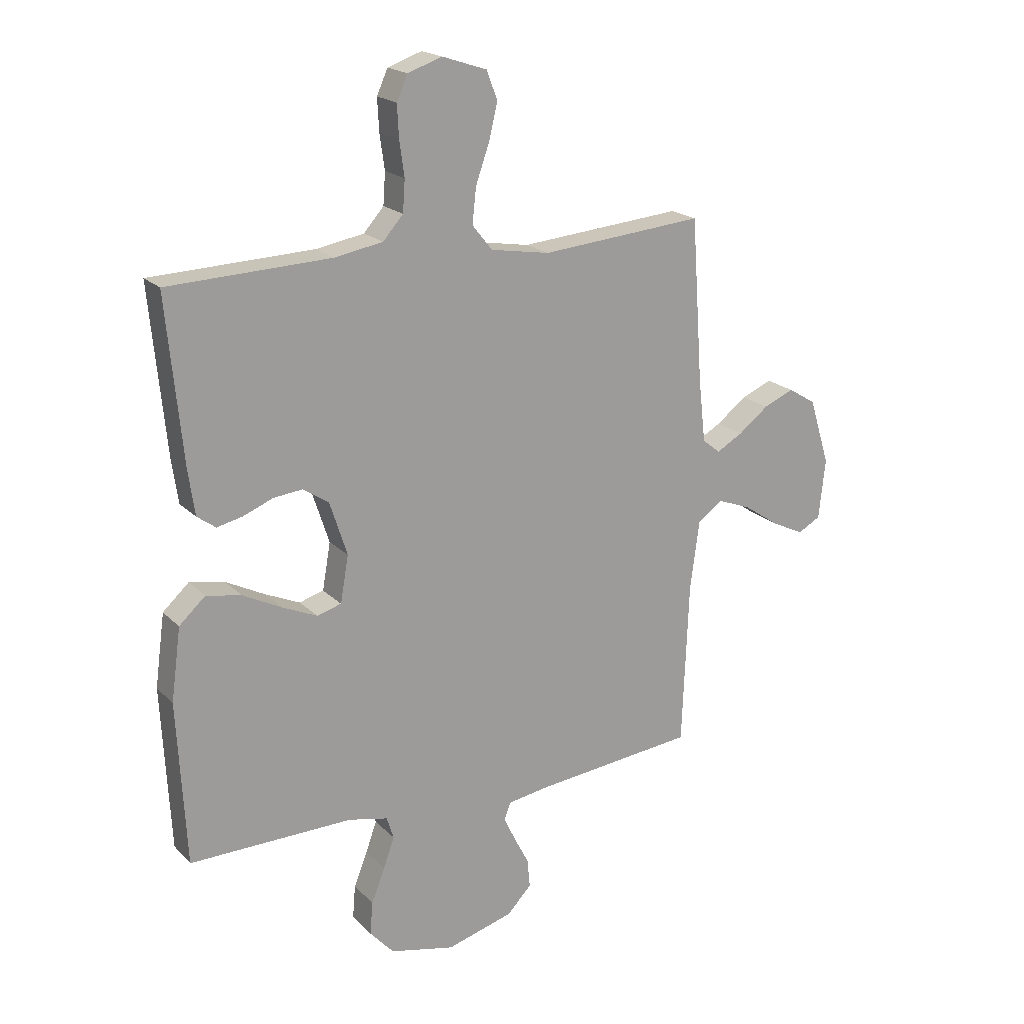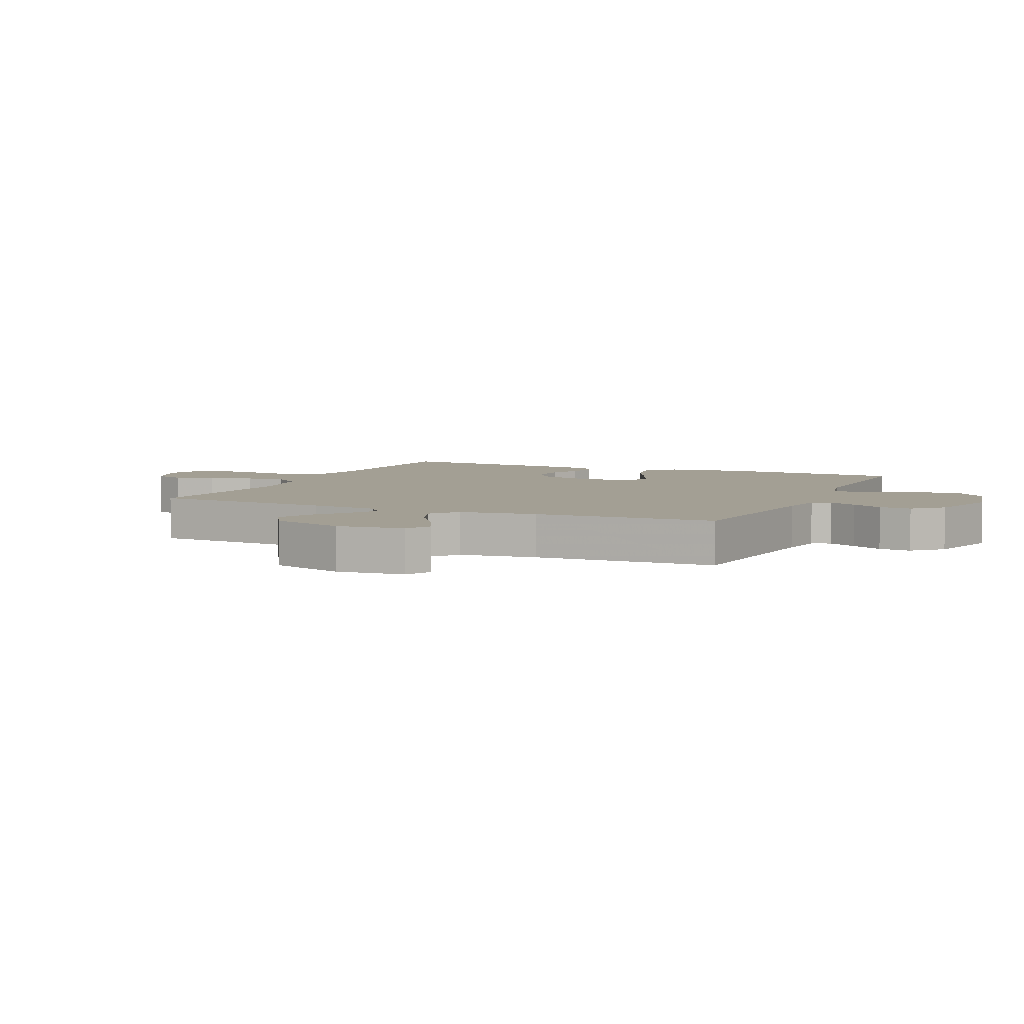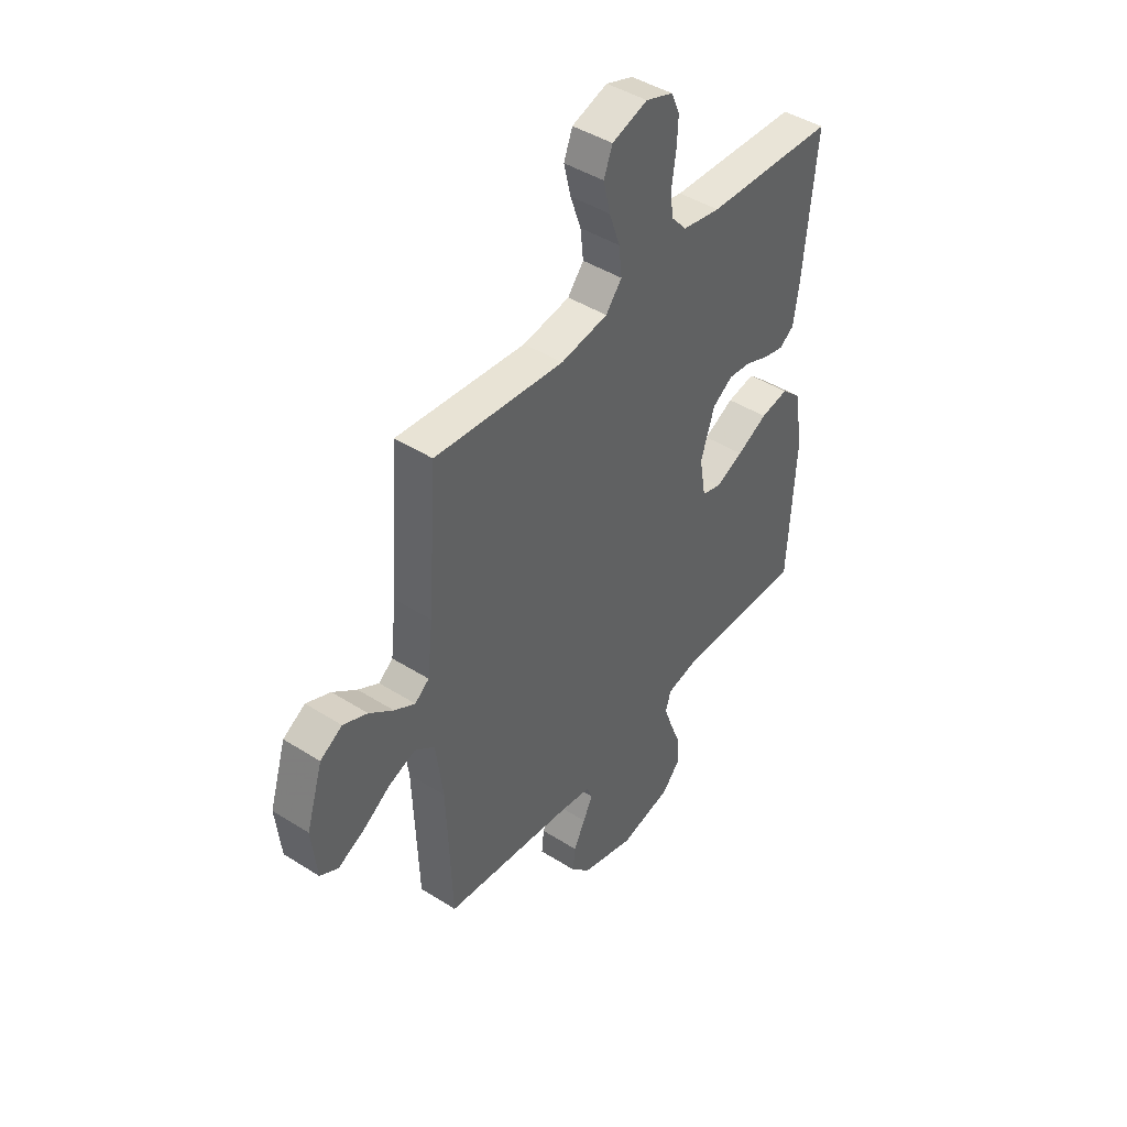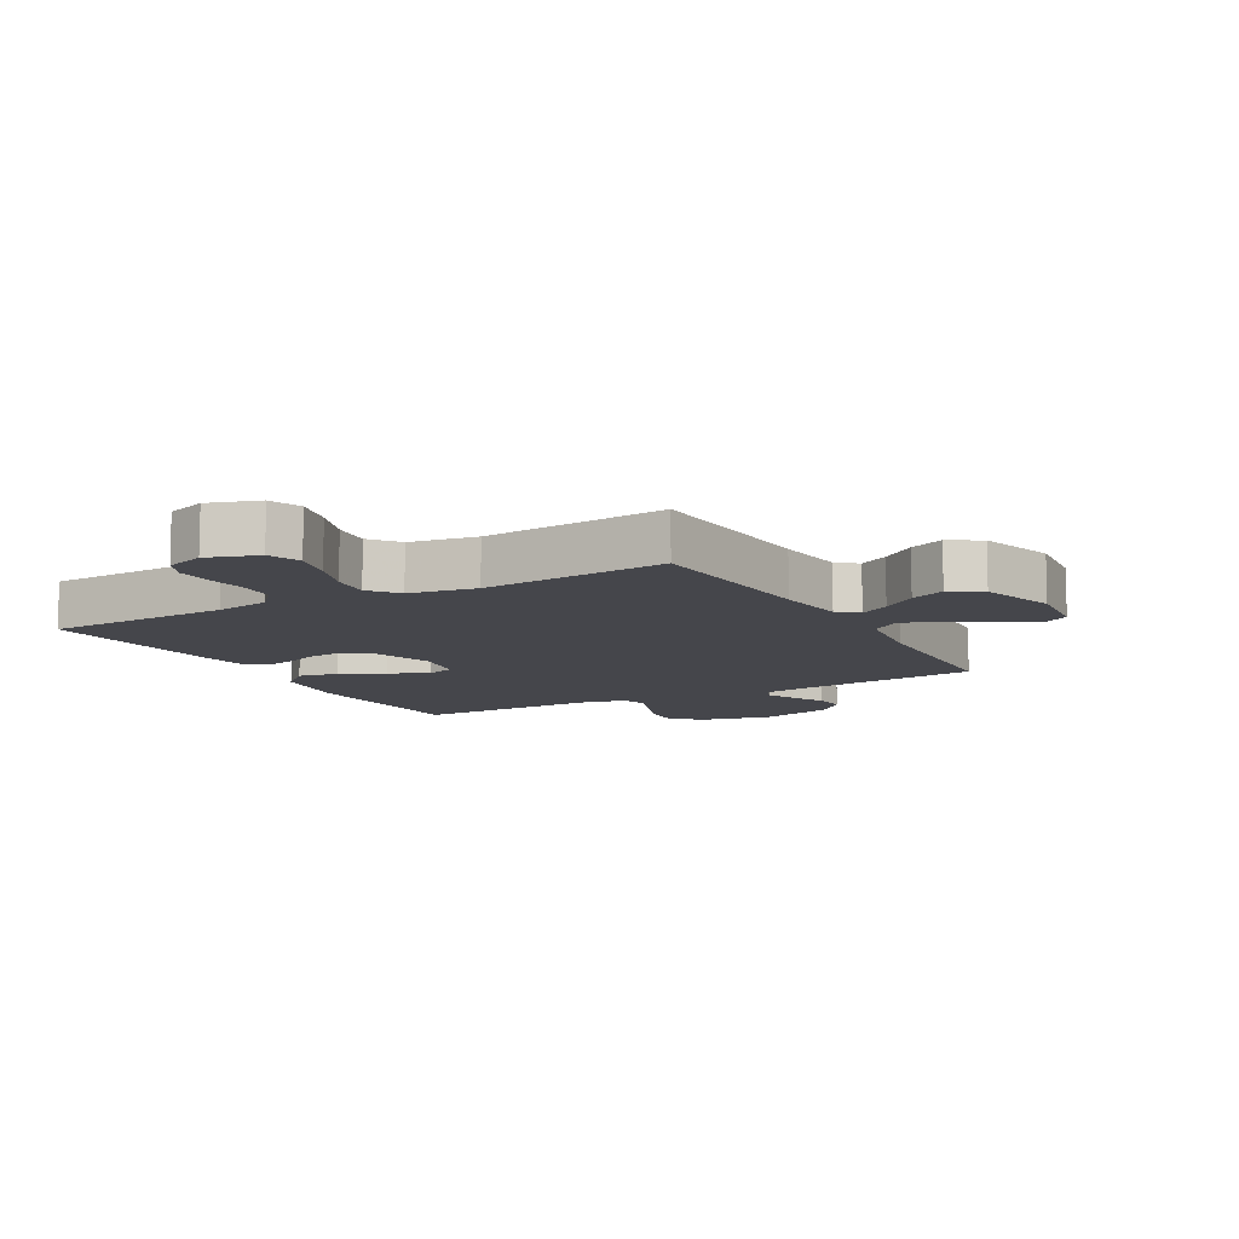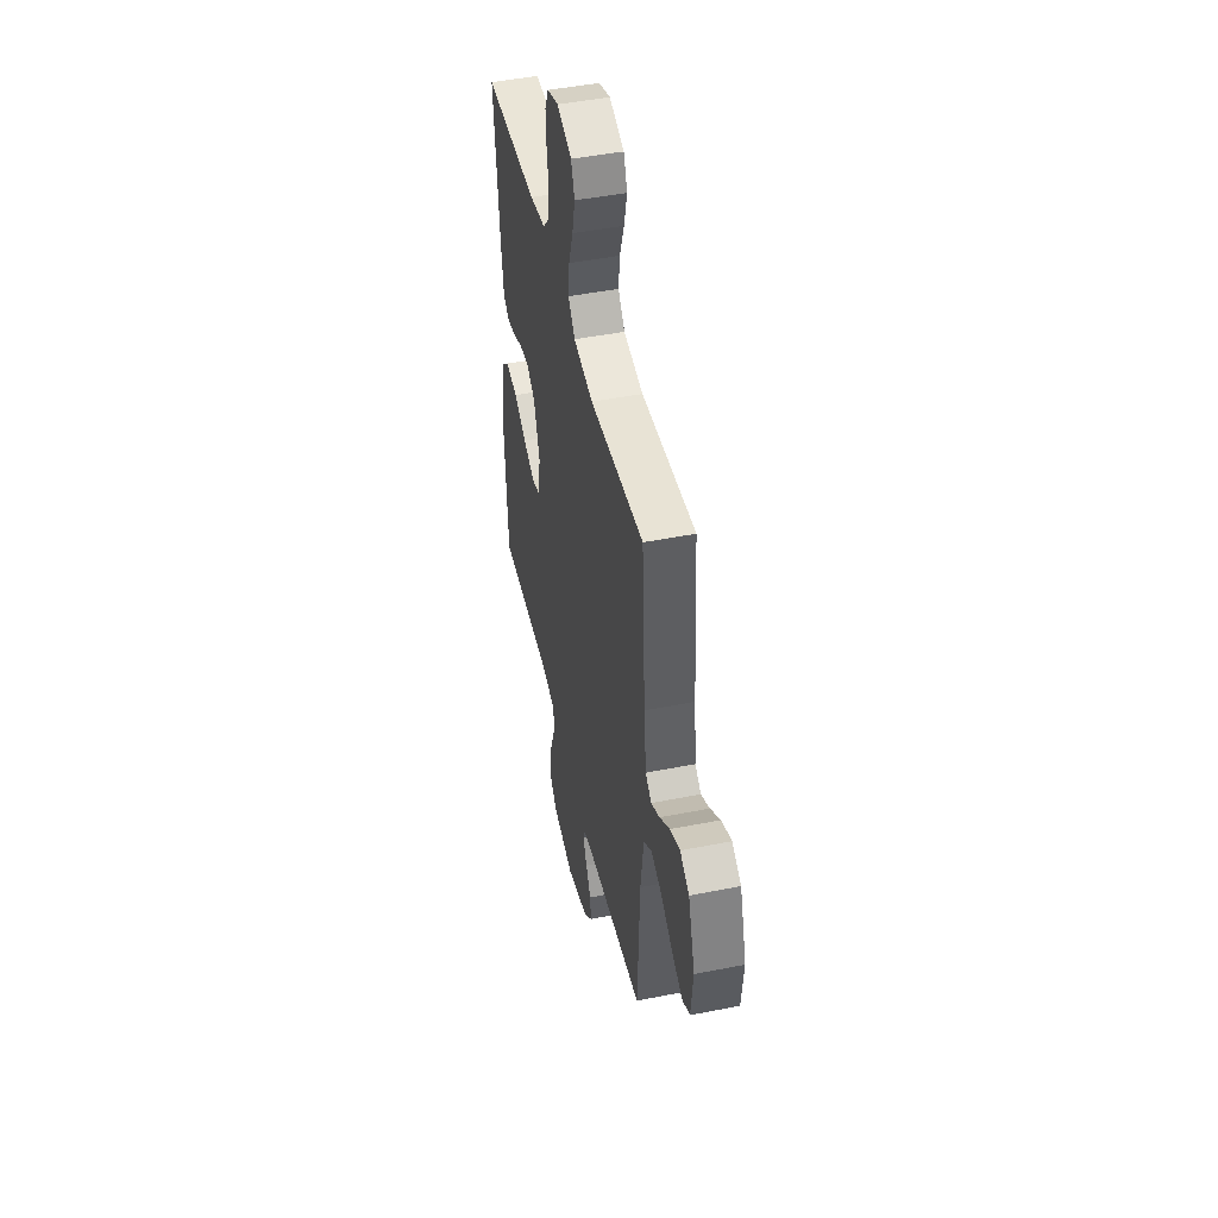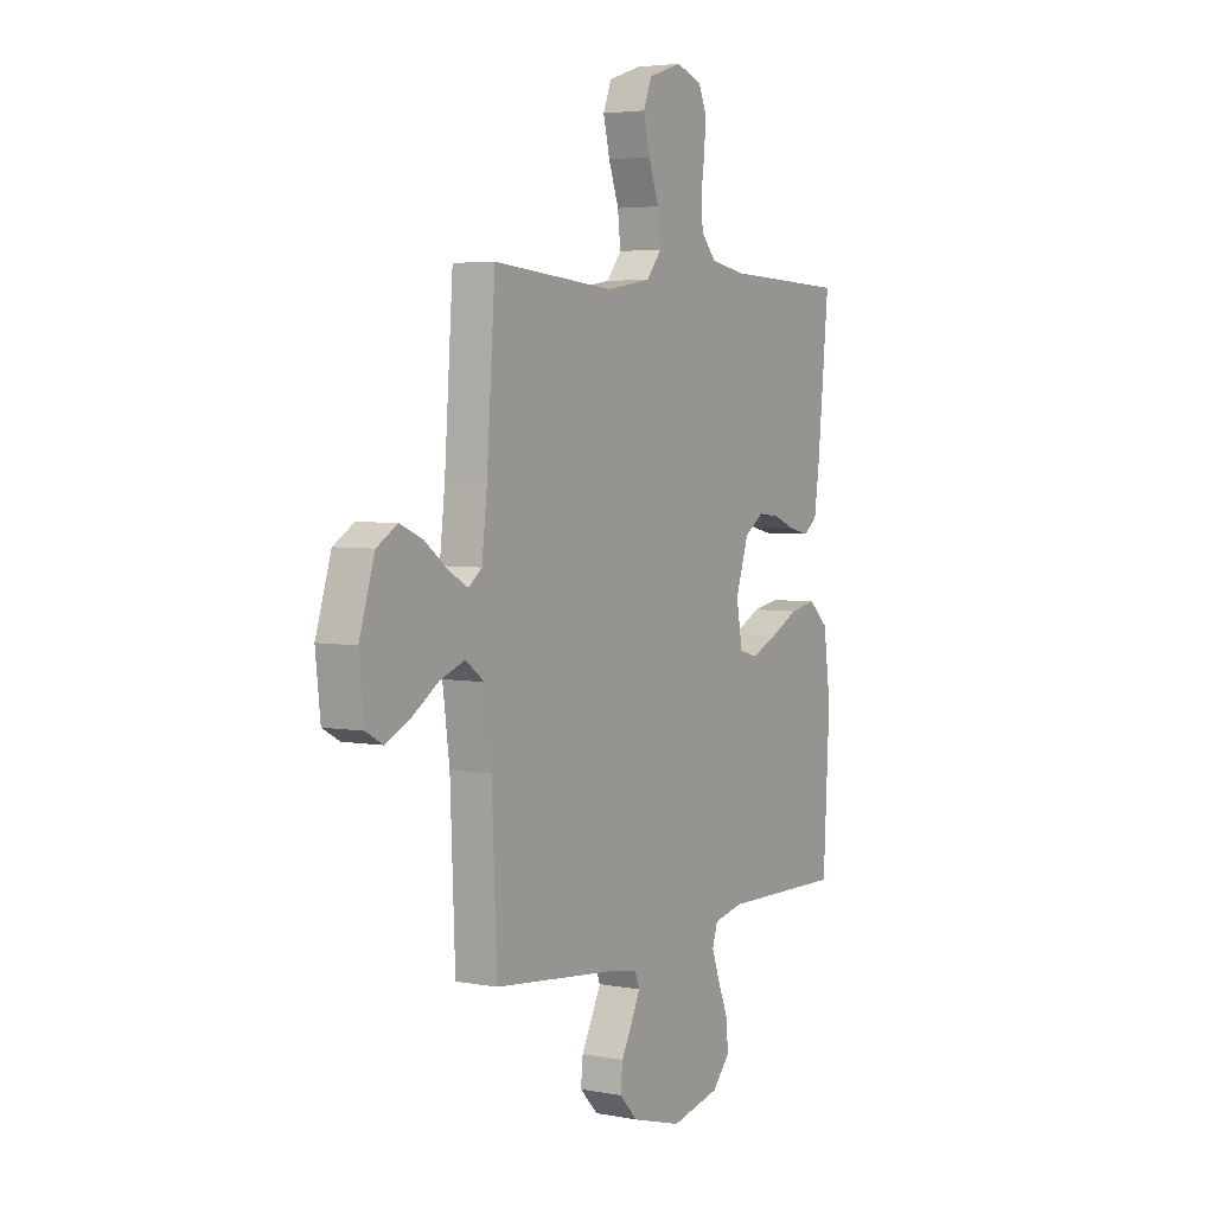
<metadata>
{"format":"obj","ext":"obj","renderer":"f3d","projection":"perspective","resolution":1024,"background":"white","views":[{"elev":19.5,"azim":-30.1,"up":"+Z"},{"elev":5.3,"azim":114.2,"up":"+Y"},{"elev":44.1,"azim":126.6,"up":"+Z"},{"elev":-10.1,"azim":29.1,"up":"+Y"},{"elev":46.8,"azim":77.3,"up":"+Z"},{"elev":4.3,"azim":121.4,"up":"+Z"}]}
</metadata>
<code>
v 0.5 0.07 0.5
v 0.521 0.07 0.2
v 0.534 0.07 0.085
v 0.567 0.07 0.059
v 0.615 0.07 0.086
v 0.671 0.07 0.129
v 0.727 0.07 0.153
v 0.778 0.07 0.122
v 0.816 0.07 0
v 0.804 0.07 -0.111
v 0.762 0.07 -0.134
v 0.702 0.07 -0.105
v 0.636 0.07 -0.061
v 0.575 0.07 -0.038
v 0.529 0.07 -0.072
v 0.512 0.07 -0.2
v 0.5 0.07 -0.5
v 0.2 0.07 -0.532
v 0.126 0.07 -0.544
v 0.114 0.07 -0.575
v 0.136 0.07 -0.621
v 0.163 0.07 -0.673
v 0.168 0.07 -0.726
v 0.123 0.07 -0.773
v 0 0.07 -0.808
v -0.12 0.07 -0.781
v -0.164 0.07 -0.732
v -0.159 0.07 -0.671
v -0.134 0.07 -0.608
v -0.114 0.07 -0.552
v -0.127 0.07 -0.511
v -0.2 0.07 -0.495
v -0.5 0.07 -0.5
v -0.516 0.07 -0.2
v -0.498 0.07 -0.067
v -0.45 0.07 -0.023
v -0.385 0.07 -0.035
v -0.314 0.07 -0.071
v -0.25 0.07 -0.099
v -0.205 0.07 -0.086
v -0.19 0.07 0
v -0.222 0.07 0.098
v -0.269 0.07 0.13
v -0.323 0.07 0.124
v -0.377 0.07 0.102
v -0.425 0.07 0.091
v -0.459 0.07 0.116
v -0.471 0.07 0.2
v -0.5 0.07 0.5
v -0.2 0.07 0.512
v -0.112 0.07 0.528
v -0.075 0.07 0.57
v -0.071 0.07 0.628
v -0.08 0.07 0.692
v -0.083 0.07 0.751
v -0.063 0.07 0.796
v 0 0.07 0.818
v 0.082 0.07 0.791
v 0.102 0.07 0.739
v 0.086 0.07 0.672
v 0.061 0.07 0.601
v 0.054 0.07 0.537
v 0.091 0.07 0.491
v 0.2 0.07 0.473
v 0.5 0 0.5
v 0.521 0 0.2
v 0.534 0 0.085
v 0.567 0 0.059
v 0.615 0 0.086
v 0.671 0 0.129
v 0.727 0 0.153
v 0.778 0 0.122
v 0.816 0 0
v 0.804 0 -0.111
v 0.762 0 -0.134
v 0.702 0 -0.105
v 0.636 0 -0.061
v 0.575 0 -0.038
v 0.529 0 -0.072
v 0.512 0 -0.2
v 0.5 0 -0.5
v 0.2 0 -0.532
v 0.126 0 -0.544
v 0.114 0 -0.575
v 0.136 0 -0.621
v 0.163 0 -0.673
v 0.168 0 -0.726
v 0.123 0 -0.773
v 0 0 -0.808
v -0.12 0 -0.781
v -0.164 0 -0.732
v -0.159 0 -0.671
v -0.134 0 -0.608
v -0.114 0 -0.552
v -0.127 0 -0.511
v -0.2 0 -0.495
v -0.5 0 -0.5
v -0.516 0 -0.2
v -0.498 0 -0.067
v -0.45 0 -0.023
v -0.385 0 -0.035
v -0.314 0 -0.071
v -0.25 0 -0.099
v -0.205 0 -0.086
v -0.19 0 0
v -0.222 0 0.098
v -0.269 0 0.13
v -0.323 0 0.124
v -0.377 0 0.102
v -0.425 0 0.091
v -0.459 0 0.116
v -0.471 0 0.2
v -0.5 0 0.5
v -0.2 0 0.512
v -0.112 0 0.528
v -0.075 0 0.57
v -0.071 0 0.628
v -0.08 0 0.692
v -0.083 0 0.751
v -0.063 0 0.796
v 0 0 0.818
v 0.082 0 0.791
v 0.102 0 0.739
v 0.086 0 0.672
v 0.061 0 0.601
v 0.054 0 0.537
v 0.091 0 0.491
v 0.2 0 0.473
f 59 60 61
f 58 59 61
f 57 58 61
f 56 57 61
f 55 56 61
f 54 55 61
f 53 54 61
f 52 53 61 62
f 51 52 62 63
f 48 49 50
f 47 48 50
f 46 47 50
f 45 46 50
f 44 45 50
f 50 51 63
f 44 50 63
f 43 44 63
f 36 37 38
f 35 36 38
f 34 35 38
f 33 34 38
f 32 33 38
f 31 32 38 39
f 30 31 39 40
f 27 28 29
f 26 27 29
f 25 26 29
f 24 25 29
f 23 24 29
f 22 23 29
f 21 22 29
f 20 21 29 30
f 30 40 41
f 20 30 41
f 19 20 41
f 16 17 18
f 19 41 42
f 18 19 42
f 16 18 42
f 15 16 42
f 11 12 13
f 10 11 13
f 9 10 13
f 8 9 13
f 7 8 13
f 6 7 13
f 5 6 13
f 4 5 13 14
f 64 1 2
f 64 2 3
f 63 64 3
f 43 63 3
f 15 42 43
f 14 15 43
f 4 14 43
f 3 4 43
f 125 124 123
f 125 123 122
f 125 122 121
f 125 121 120
f 125 120 119
f 125 119 118
f 125 118 117
f 126 125 117 116
f 127 126 116 115
f 114 113 112
f 114 112 111
f 114 111 110
f 114 110 109
f 114 109 108
f 127 115 114
f 127 114 108
f 127 108 107
f 102 101 100
f 102 100 99
f 102 99 98
f 102 98 97
f 102 97 96
f 103 102 96 95
f 104 103 95 94
f 93 92 91
f 93 91 90
f 93 90 89
f 93 89 88
f 93 88 87
f 93 87 86
f 93 86 85
f 94 93 85 84
f 105 104 94
f 105 94 84
f 105 84 83
f 82 81 80
f 106 105 83
f 106 83 82
f 106 82 80
f 106 80 79
f 77 76 75
f 77 75 74
f 77 74 73
f 77 73 72
f 77 72 71
f 77 71 70
f 77 70 69
f 78 77 69 68
f 66 65 128
f 67 66 128
f 67 128 127
f 67 127 107
f 107 106 79
f 107 79 78
f 107 78 68
f 107 68 67
f 1 65 66 2
f 2 66 67 3
f 3 67 68 4
f 4 68 69 5
f 5 69 70 6
f 6 70 71 7
f 7 71 72 8
f 8 72 73 9
f 9 73 74 10
f 10 74 75 11
f 11 75 76 12
f 12 76 77 13
f 13 77 78 14
f 14 78 79 15
f 15 79 80 16
f 16 80 81 17
f 17 81 82 18
f 18 82 83 19
f 19 83 84 20
f 20 84 85 21
f 21 85 86 22
f 22 86 87 23
f 23 87 88 24
f 24 88 89 25
f 25 89 90 26
f 26 90 91 27
f 27 91 92 28
f 28 92 93 29
f 29 93 94 30
f 30 94 95 31
f 31 95 96 32
f 32 96 97 33
f 33 97 98 34
f 34 98 99 35
f 35 99 100 36
f 36 100 101 37
f 37 101 102 38
f 38 102 103 39
f 39 103 104 40
f 40 104 105 41
f 41 105 106 42
f 42 106 107 43
f 43 107 108 44
f 44 108 109 45
f 45 109 110 46
f 46 110 111 47
f 47 111 112 48
f 48 112 113 49
f 49 113 114 50
f 50 114 115 51
f 51 115 116 52
f 52 116 117 53
f 53 117 118 54
f 54 118 119 55
f 55 119 120 56
f 56 120 121 57
f 57 121 122 58
f 58 122 123 59
f 59 123 124 60
f 60 124 125 61
f 61 125 126 62
f 62 126 127 63
f 63 127 128 64
f 64 128 65 1

</code>
